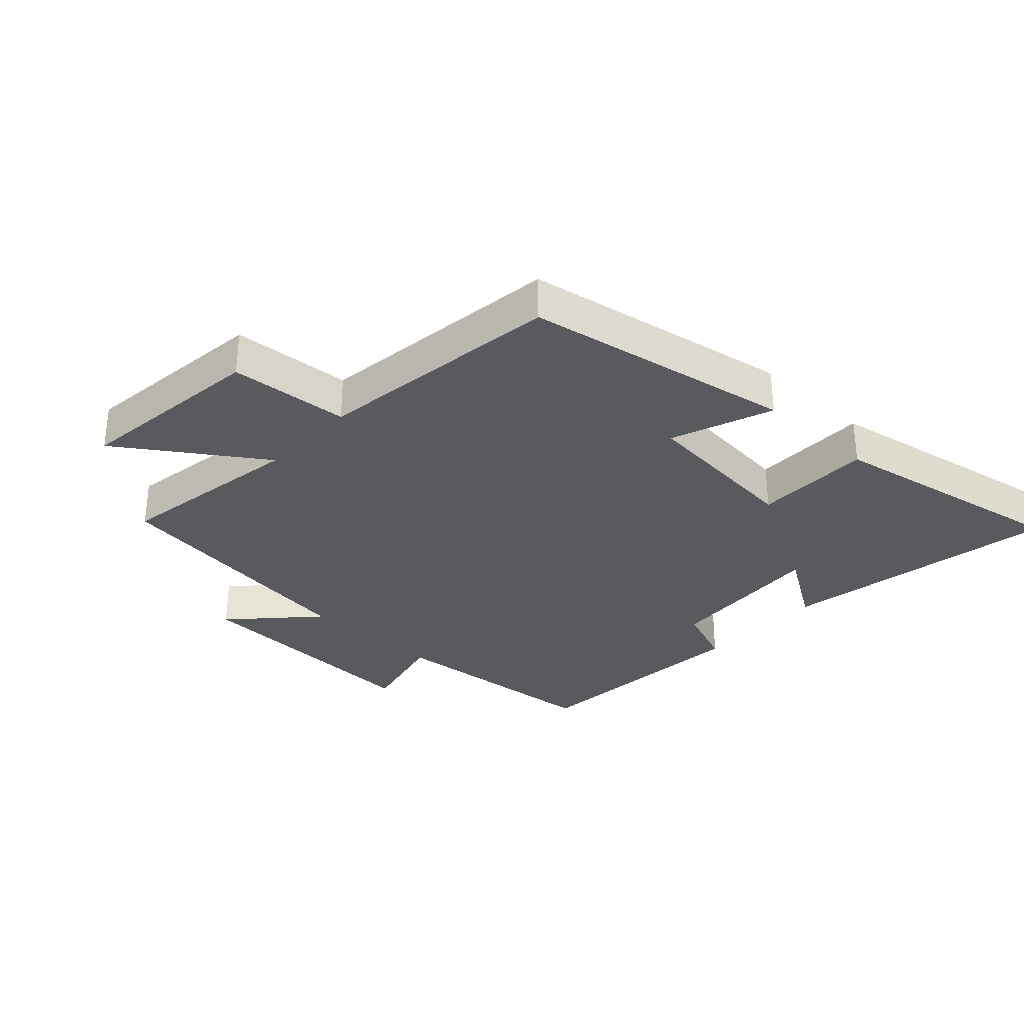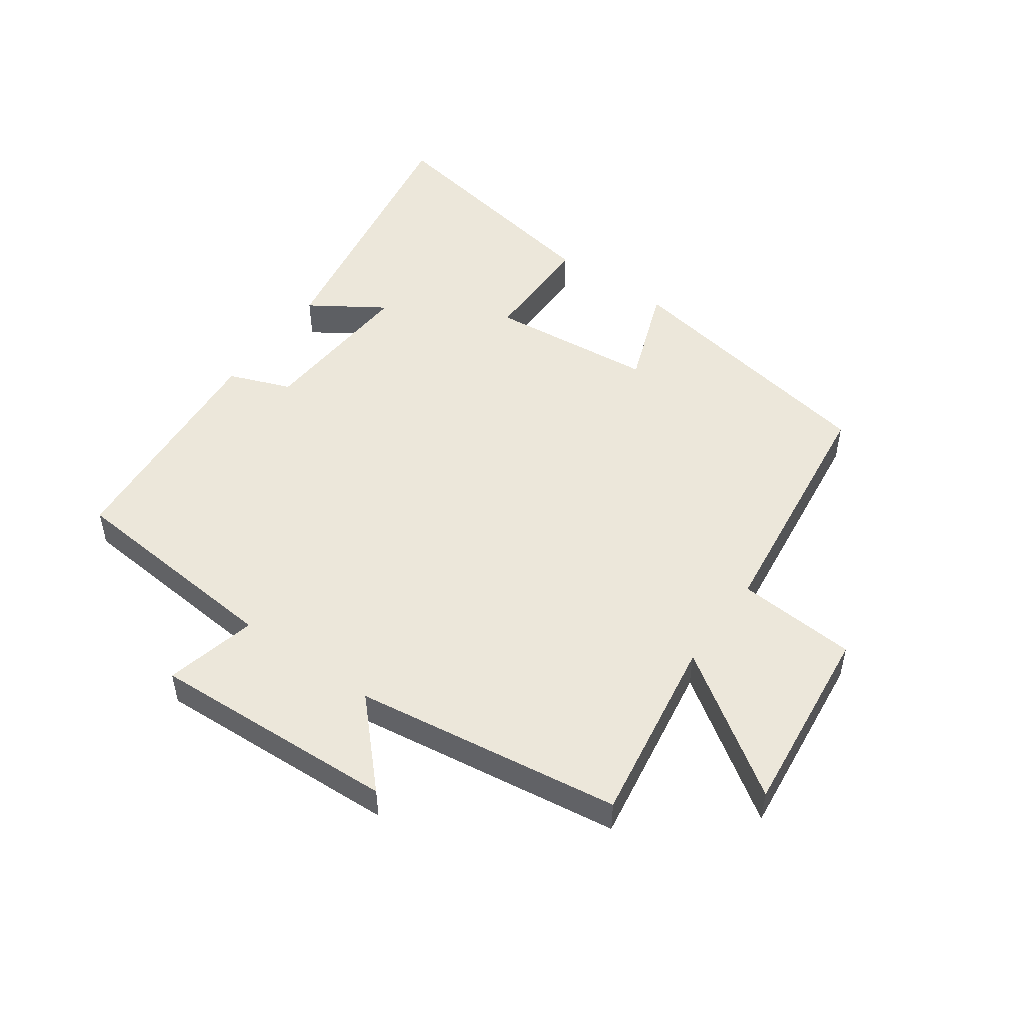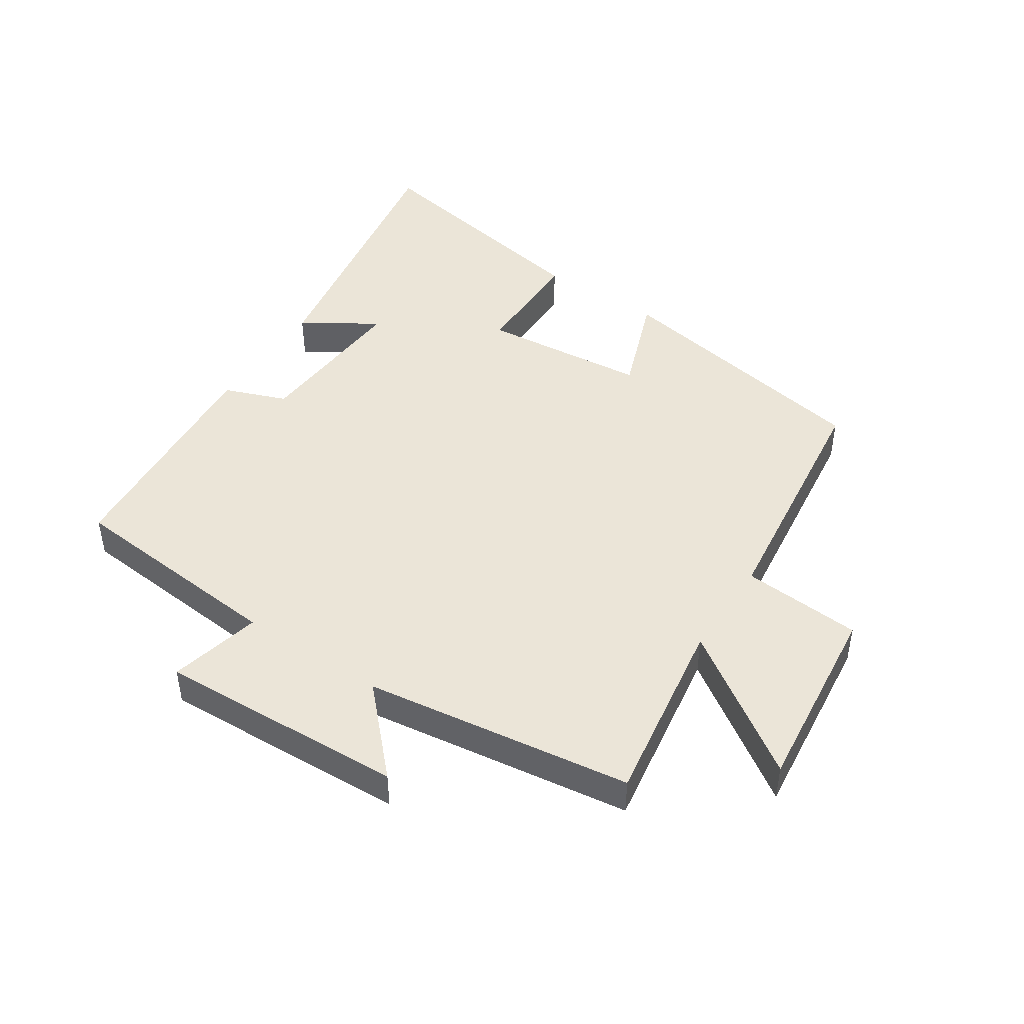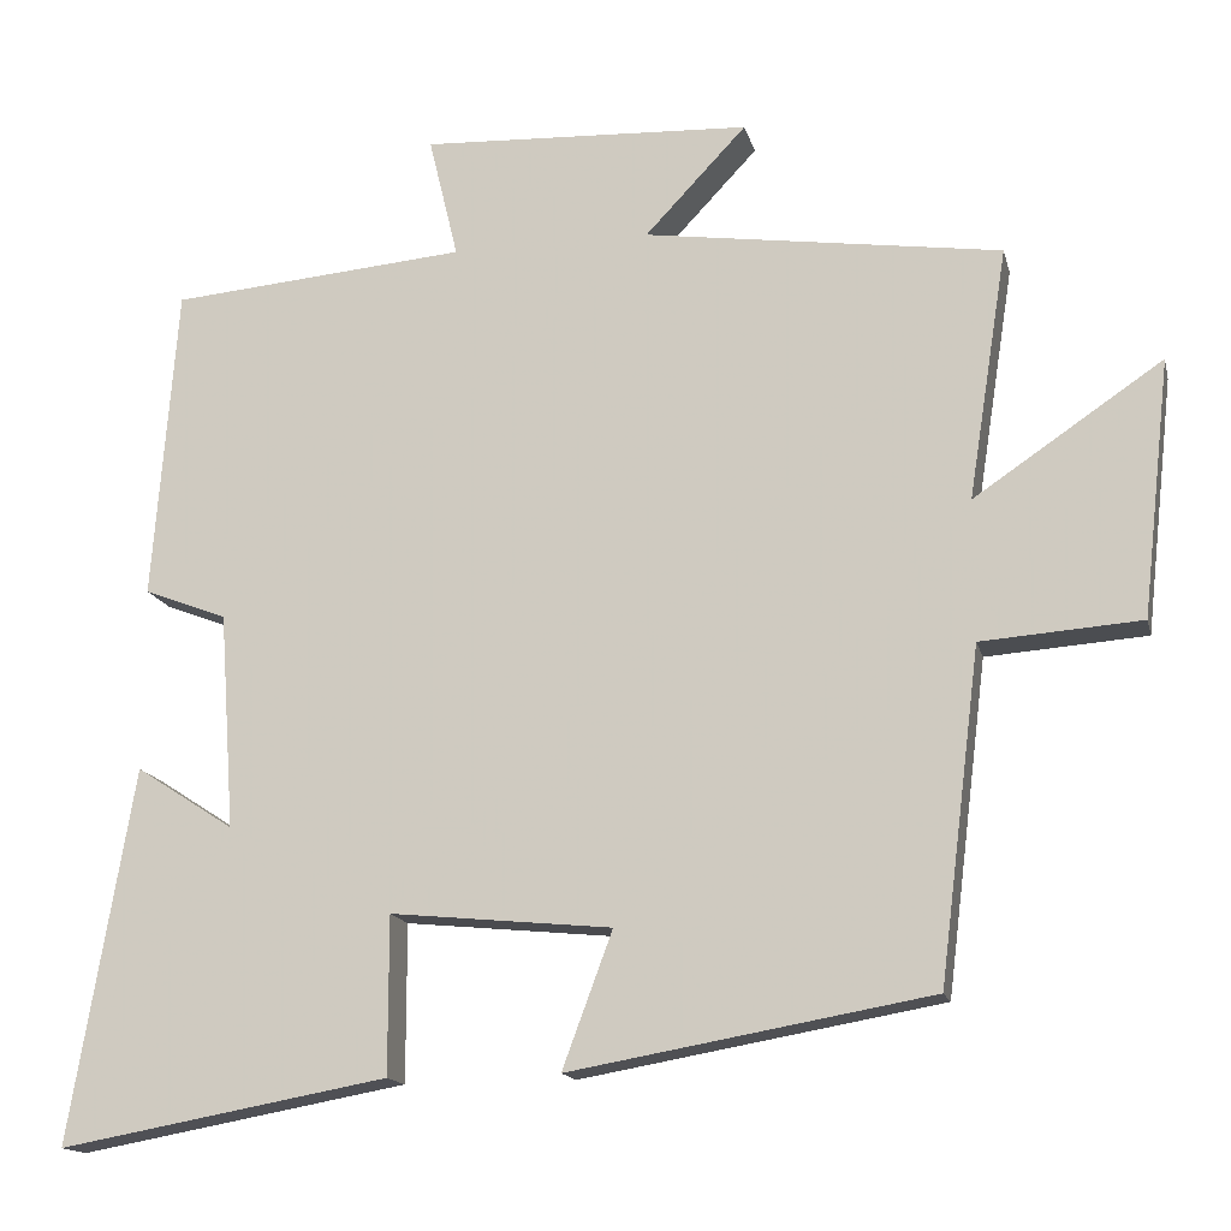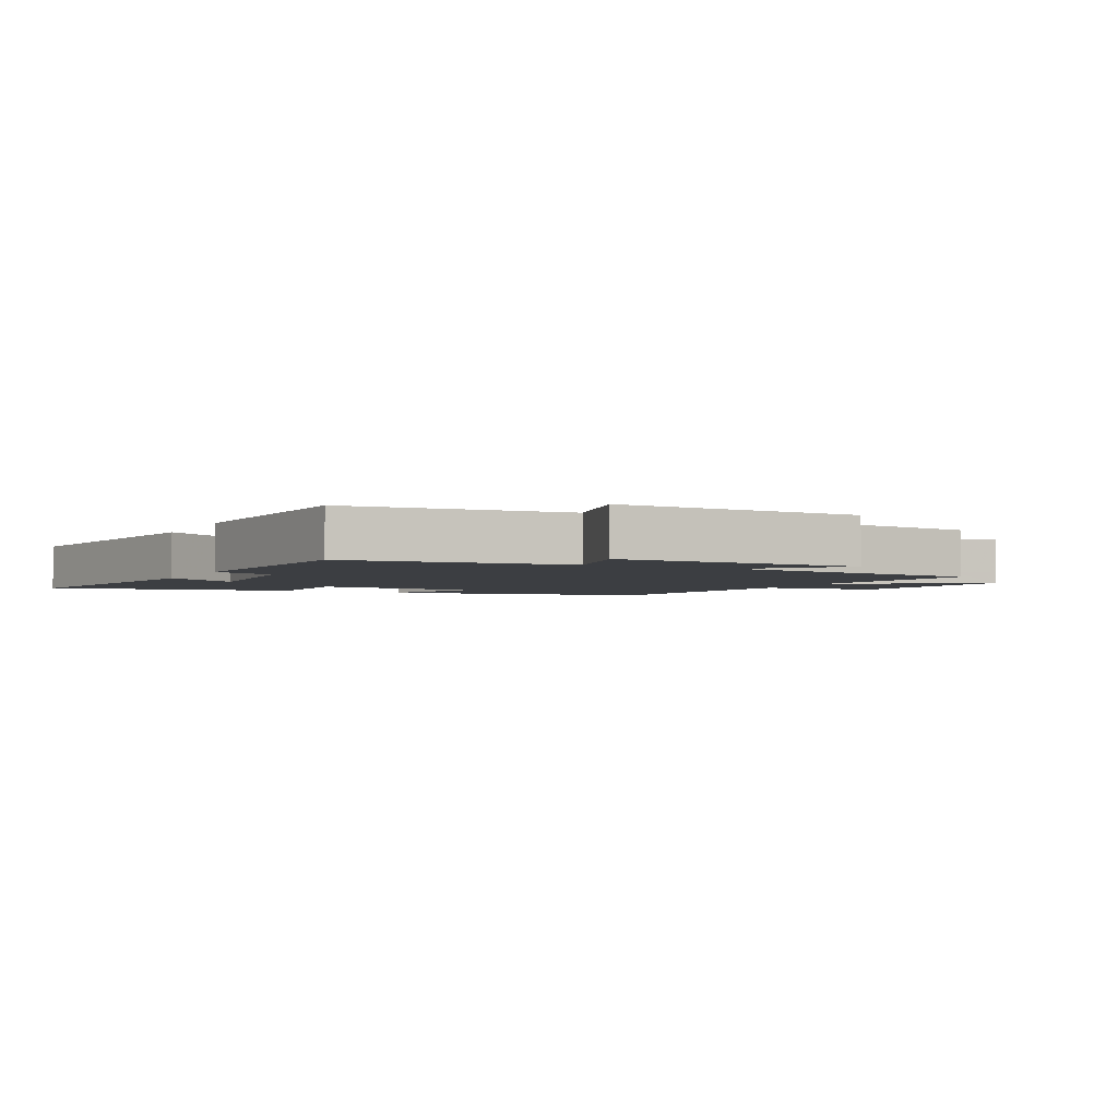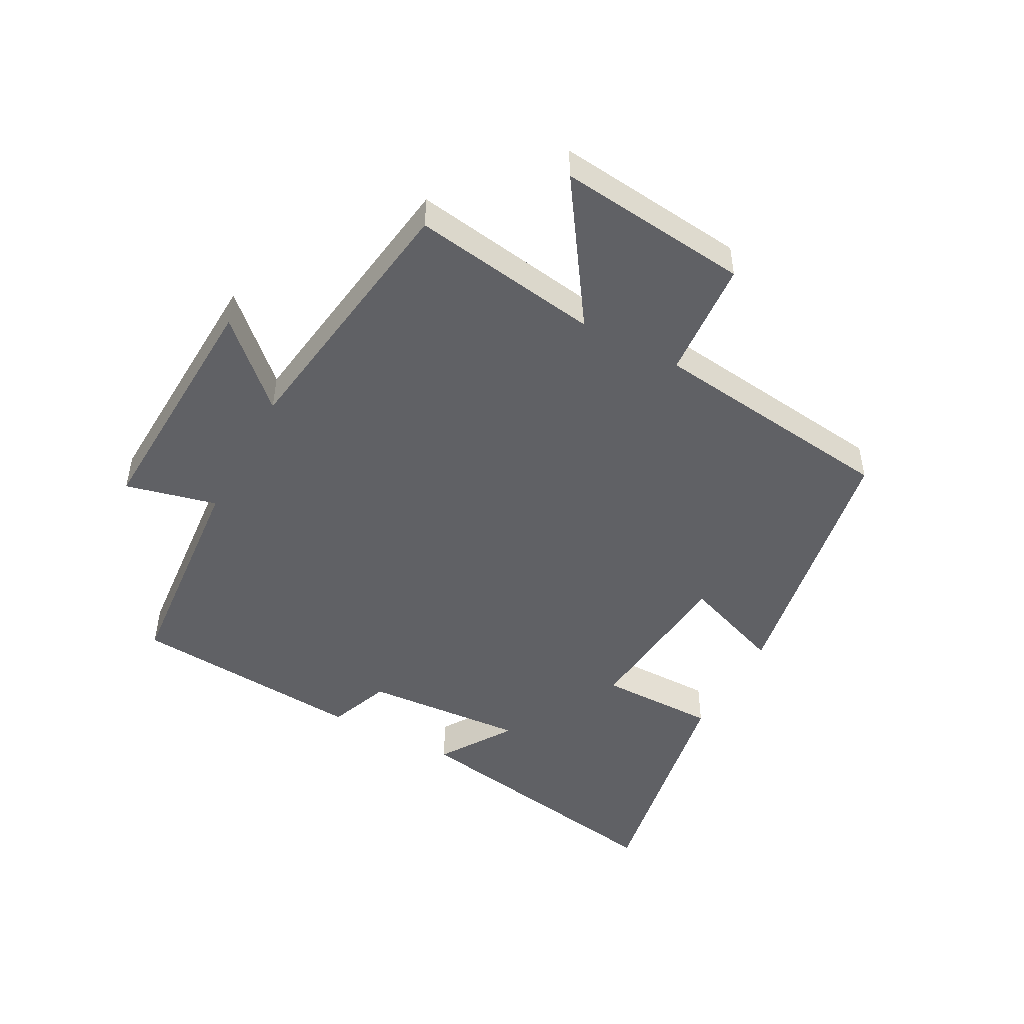
<metadata>
{"format":"obj","ext":"obj","renderer":"f3d","projection":"perspective","resolution":1024,"background":"white","views":[{"elev":-31.7,"azim":137.1,"up":"+Y"},{"elev":50.3,"azim":35.4,"up":"+Y"},{"elev":45.9,"azim":33.5,"up":"+Y"},{"elev":-15.3,"azim":13.1,"up":"+Z"},{"elev":-3.1,"azim":-26.1,"up":"+Y"},{"elev":-48.2,"azim":61.7,"up":"+Y"}]}
</metadata>
<code>
v 0.451 0.07 -0.424
v 0.02 0.07 -0.5
v 0.08 0.07 -0.338
v -0.184 0.07 -0.312
v -0.184 0.07 -0.5
v -0.576 0.07 -0.571
v -0.5 0.07 -0.126
v -0.383 0.07 -0.202
v -0.401 0.07 0.056
v -0.5 0.07 0.094
v -0.471 0.07 0.469
v -0.117 0.07 0.5
v -0.152 0.07 0.646
v 0.242 0.07 0.628
v 0.121 0.07 0.5
v 0.547 0.07 0.44
v 0.5 0.07 0.139
v 0.725 0.07 0.291
v 0.691 0.07 -0.015
v 0.5 0.07 -0.029
v 0.451 0 -0.424
v 0.02 0 -0.5
v 0.08 0 -0.338
v -0.184 0 -0.312
v -0.184 0 -0.5
v -0.576 0 -0.571
v -0.5 0 -0.126
v -0.383 0 -0.202
v -0.401 0 0.056
v -0.5 0 0.094
v -0.471 0 0.469
v -0.117 0 0.5
v -0.152 0 0.646
v 0.242 0 0.628
v 0.121 0 0.5
v 0.547 0 0.44
v 0.5 0 0.139
v 0.725 0 0.291
v 0.691 0 -0.015
v 0.5 0 -0.029
f 17 18 19 20
f 1 2 3
f 20 1 3
f 17 20 3
f 17 3 4
f 16 17 4
f 15 16 4
f 12 13 14 15
f 11 12 15
f 10 11 15
f 9 10 15
f 8 9 15 4
f 5 6 7 8
f 4 5 8
f 40 39 38 37
f 23 22 21
f 23 21 40
f 23 40 37
f 24 23 37
f 24 37 36
f 24 36 35
f 35 34 33 32
f 35 32 31
f 35 31 30
f 35 30 29
f 24 35 29 28
f 28 27 26 25
f 28 25 24
f 1 21 22 2
f 2 22 23 3
f 3 23 24 4
f 4 24 25 5
f 5 25 26 6
f 6 26 27 7
f 7 27 28 8
f 8 28 29 9
f 9 29 30 10
f 10 30 31 11
f 11 31 32 12
f 12 32 33 13
f 13 33 34 14
f 14 34 35 15
f 15 35 36 16
f 16 36 37 17
f 17 37 38 18
f 18 38 39 19
f 19 39 40 20
f 20 40 21 1

</code>
